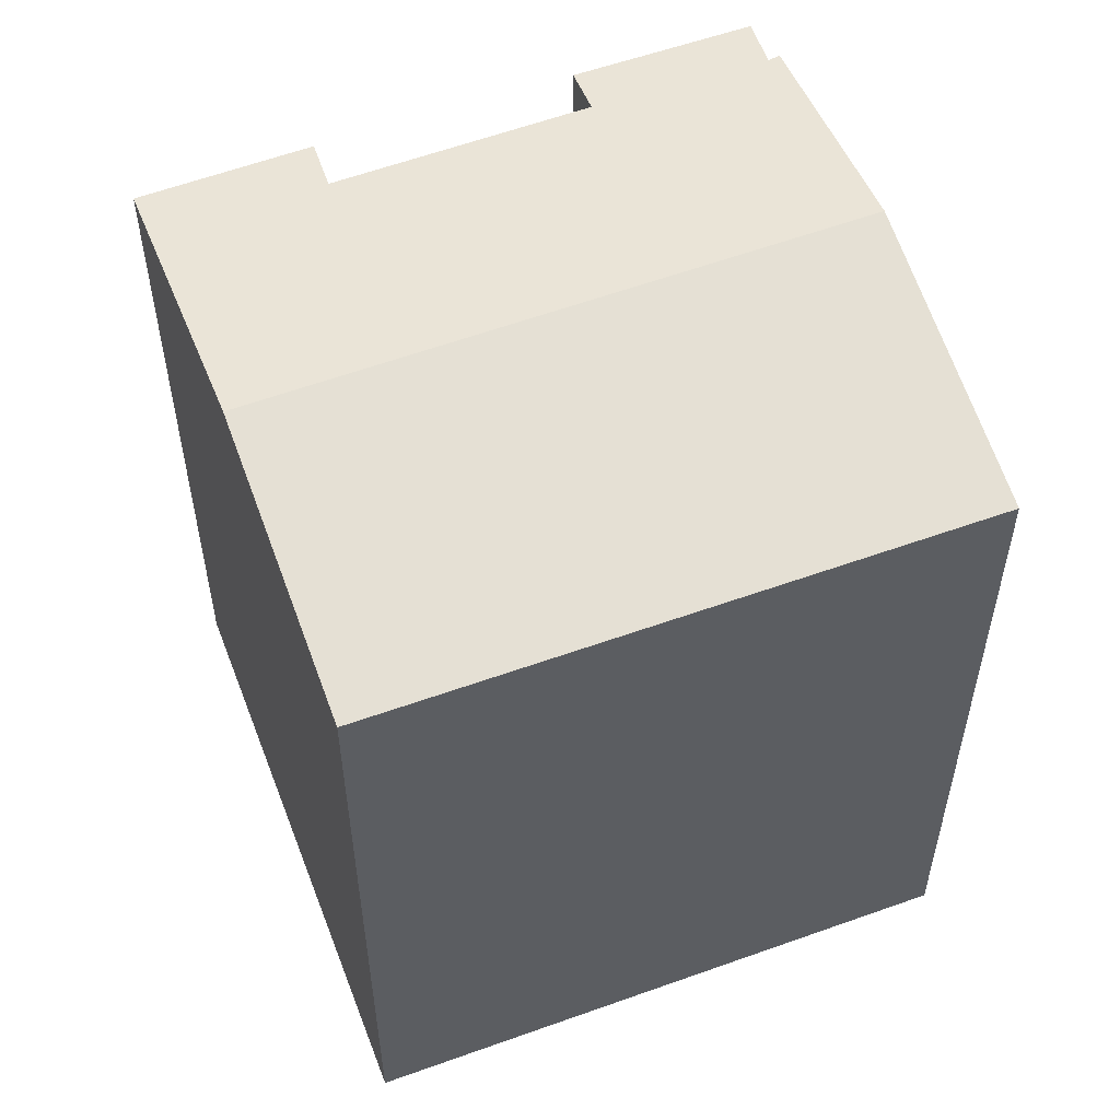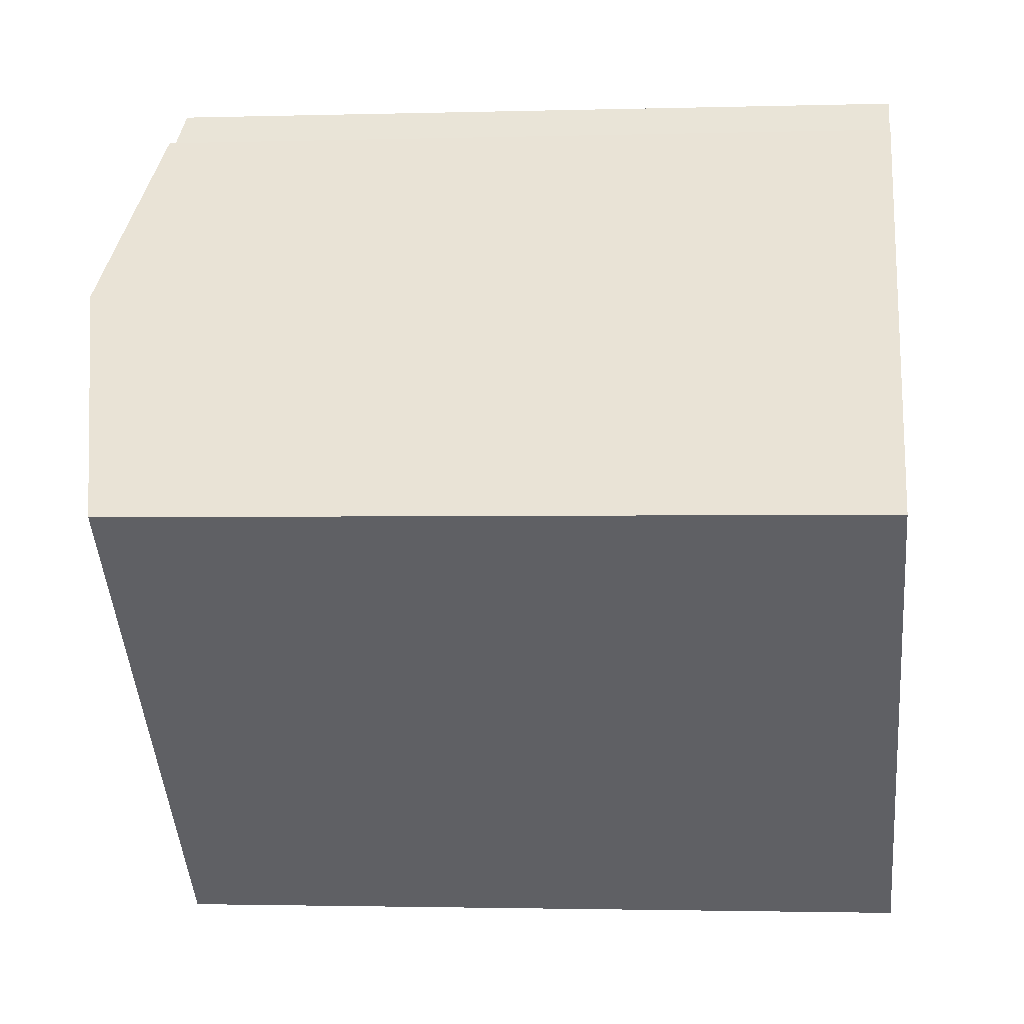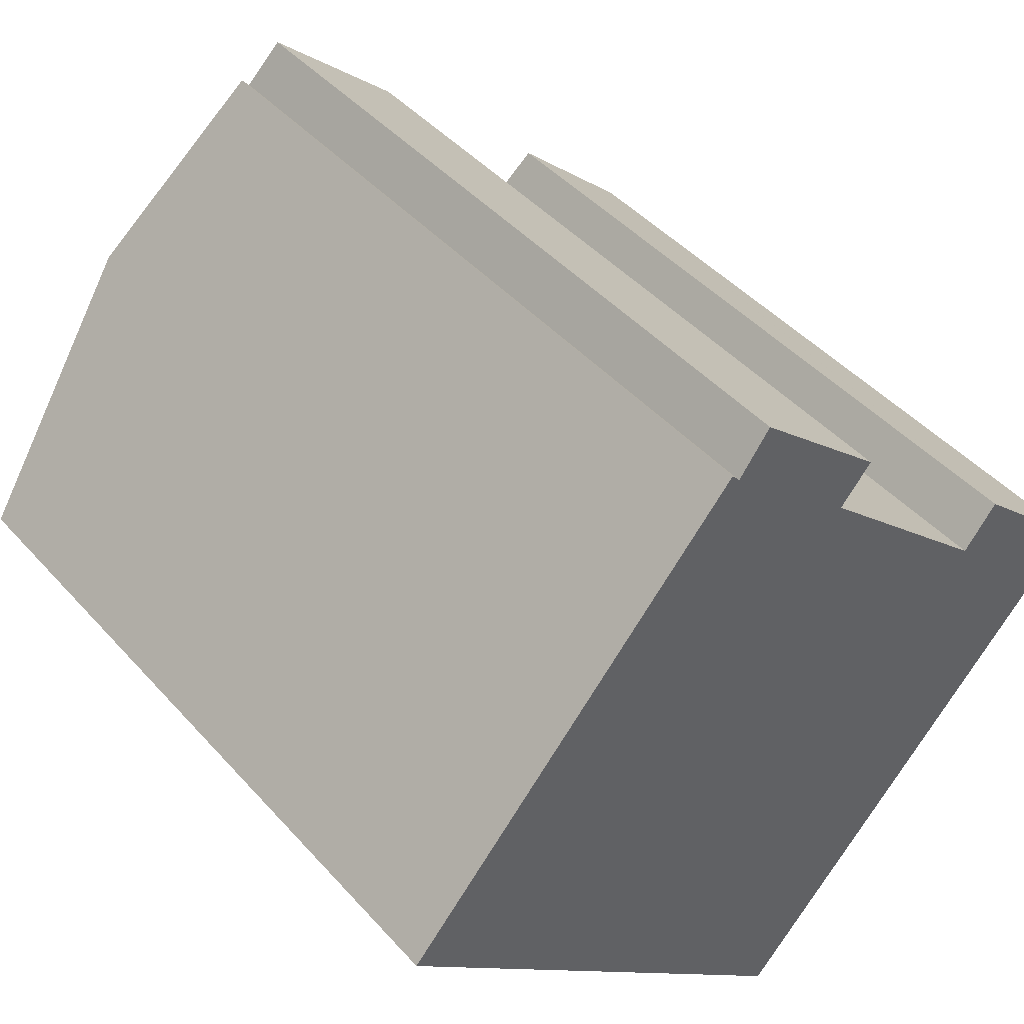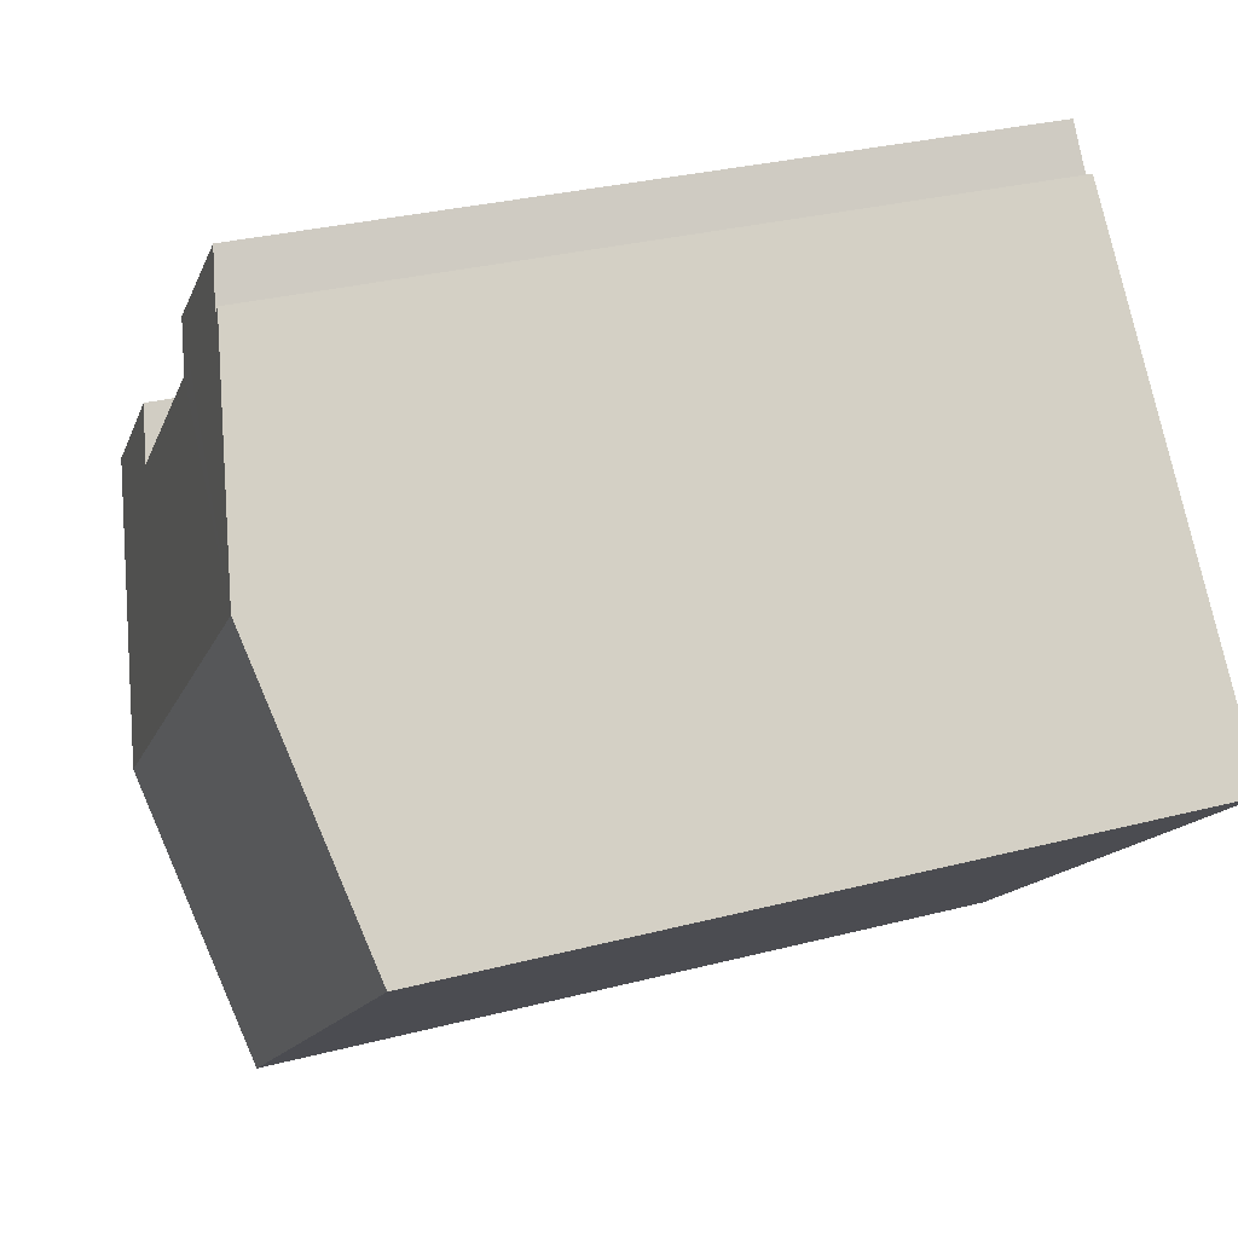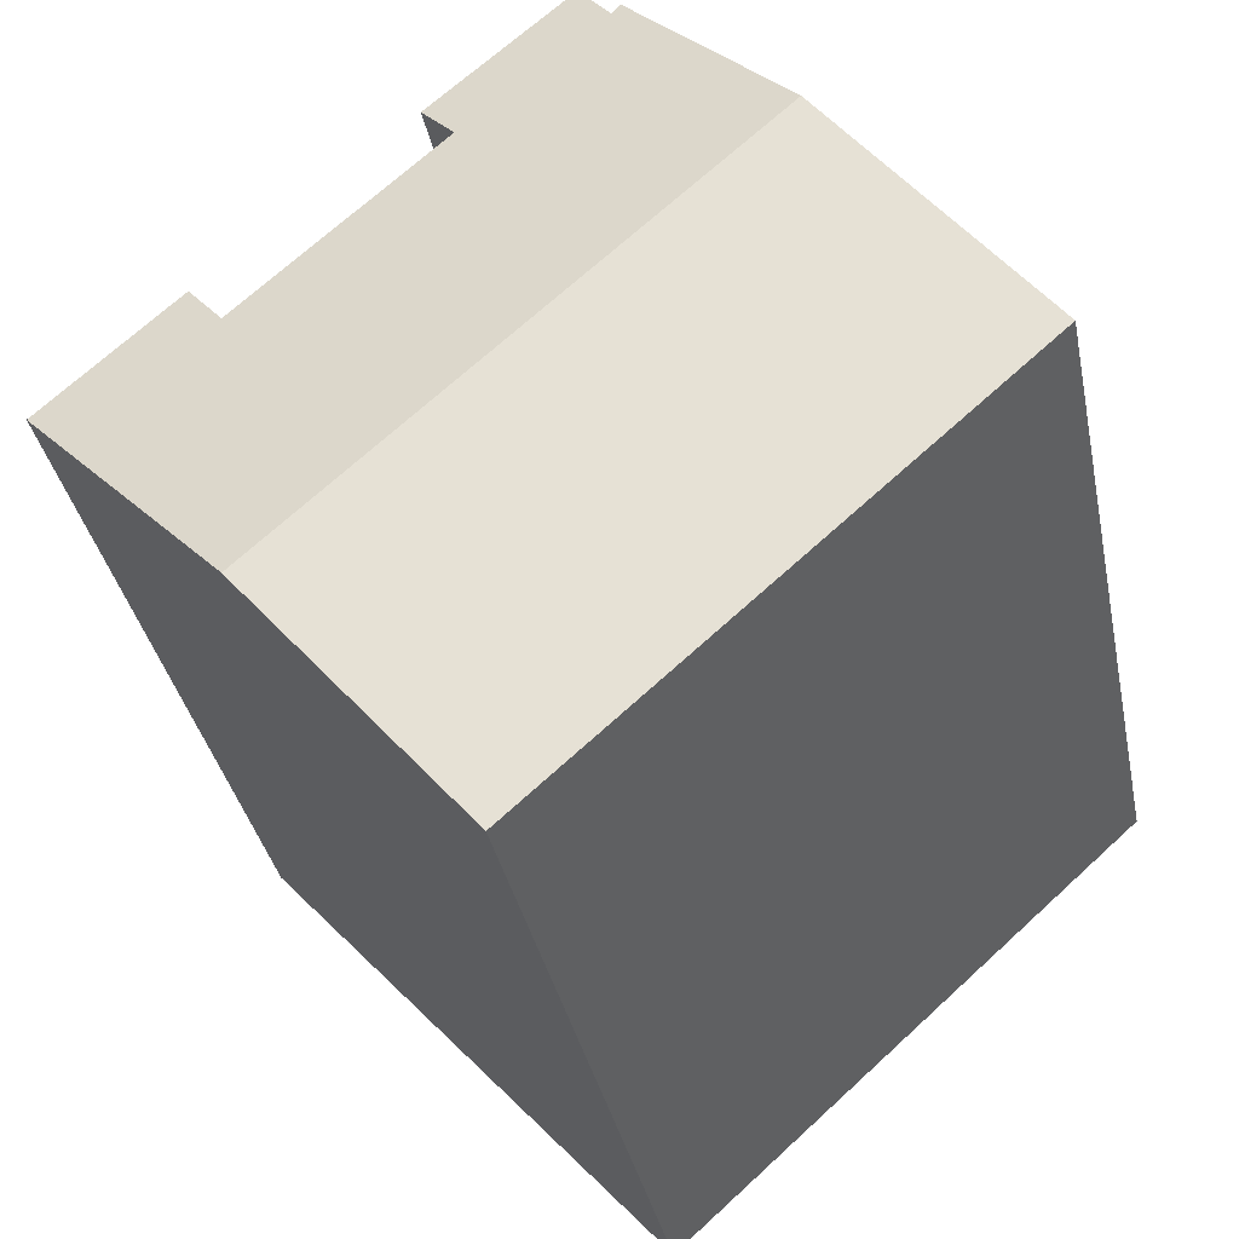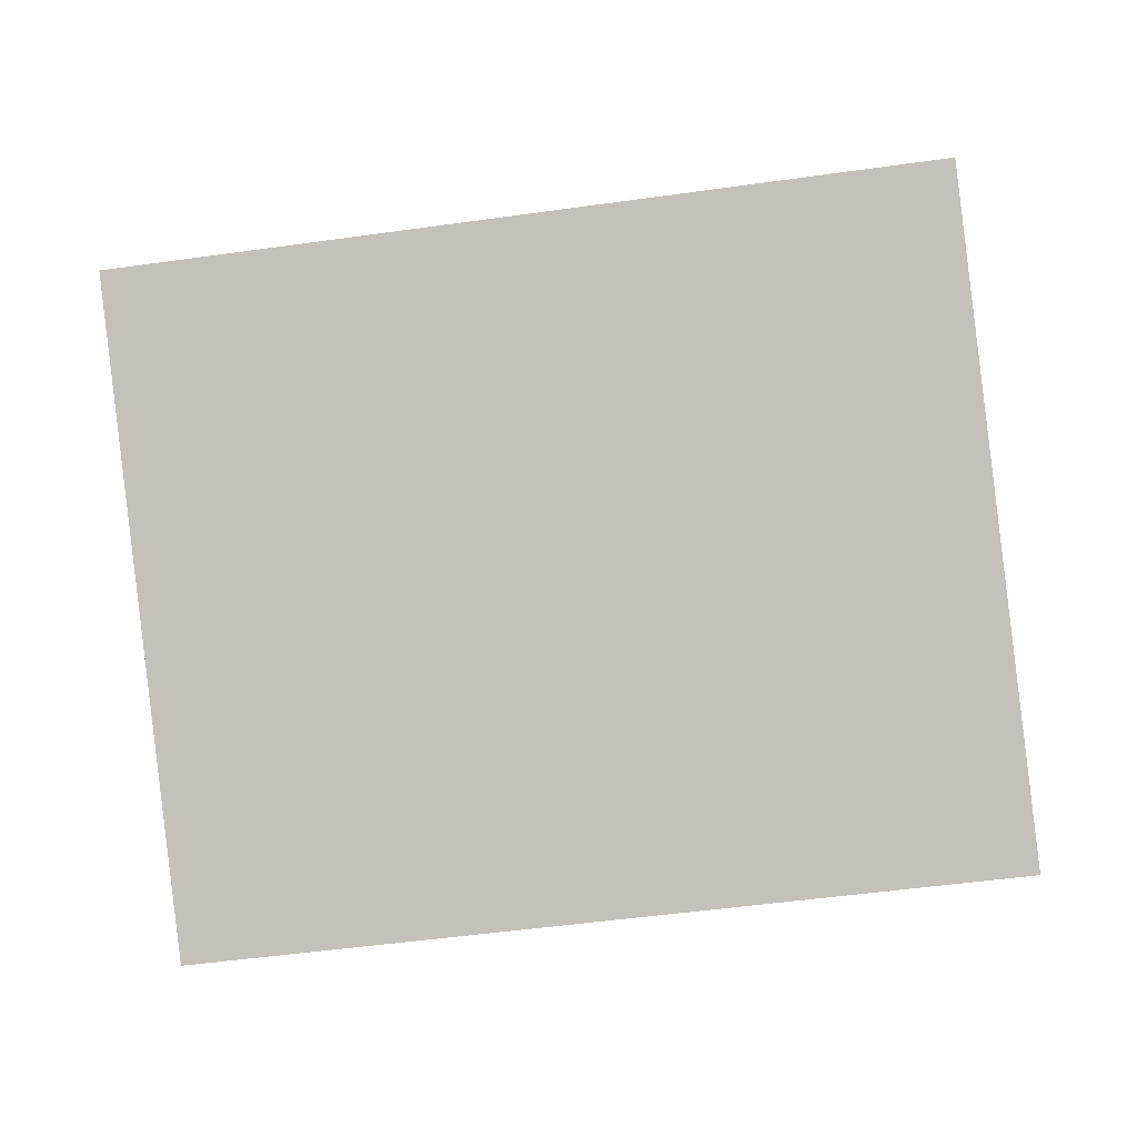
<metadata>
{"format":"obj","ext":"obj","renderer":"f3d","projection":"perspective","resolution":1024,"background":"white","views":[{"elev":57.2,"azim":-158.8,"up":"+Y"},{"elev":-1.9,"azim":-83.9,"up":"+Z"},{"elev":44.1,"azim":-38.3,"up":"+Z"},{"elev":30.1,"azim":-110.8,"up":"+Z"},{"elev":-35.4,"azim":-168.8,"up":"+Z"},{"elev":-47.9,"azim":-80.9,"up":"+Z"}]}
</metadata>
<code>
v  12.97 18.23 7.87
v  8.861 18.48 9.721
v  9.65 18.24 10.8
v  20.79 18.22 0.911
v  16.84 18.46 2.665
v  17.69 18.21 3.747
v  4.829 19.5 5.549
v  8.664 18.47 9.955
v  12.16 18.45 6.933
v  15.97 19.5 -4.539
v  19.05 18.69 -1.115
v  20.83 18.22 0.868
v  0.213 18.26 0.245
v  4.778 18.21 -4.264
v  0 18.2 1.115e-15
v  6.353 18.21 -5.67
v  11.28 18.26 -9.763
v  11.13 18.22 -9.93
v  11.13 6.08e-16 -9.93
v  4.778 2.611e-16 -4.264
v  0 0 0
v  6.353 3.472e-16 -5.67
v  0.213 -1.5e-17 0.245
v  4.829 -3.398e-16 5.549
v  8.664 -6.096e-16 9.955
v  8.861 -5.952e-16 9.721
v  9.65 -6.612e-16 10.8
v  16.84 -1.632e-16 2.665
v  17.69 -2.294e-16 3.747
v  12.97 -4.819e-16 7.87
v  12.16 -4.245e-16 6.933
v  20.83 -5.315e-17 0.868
v  20.79 -5.578e-17 0.911
v  15.97 2.779e-16 -4.539
v  19.05 6.827e-17 -1.115
v  11.28 5.978e-16 -9.763
g defaultobject
f 1 2 3
f 4 5 6
f 2 7 8
f 7 2 1
f 7 1 9
f 7 9 5
f 7 5 10
f 10 5 4
f 10 4 11
f 11 4 12
f 13 14 15
f 14 13 7
f 14 7 10
f 14 10 16
f 16 10 17
f 16 17 18
f 19 16 18
f 16 19 14
f 14 19 15
f 15 19 20
f 15 20 21
f 20 19 22
f 21 13 15
f 13 21 7
f 7 21 8
f 8 21 23
f 8 23 24
f 8 24 25
f 26 3 2
f 3 26 27
f 28 6 5
f 6 28 29
f 8 26 2
f 26 8 25
f 27 1 3
f 1 27 30
f 9 28 5
f 28 9 31
f 29 4 6
f 4 29 12
f 12 29 32
f 32 29 33
f 1 31 9
f 31 1 30
f 32 11 12
f 11 32 10
f 10 32 17
f 17 32 18
f 18 32 19
f 19 32 34
f 34 32 35
f 19 34 36
f 27 31 30
f 31 27 22
f 22 27 20
f 20 27 26
f 20 26 25
f 20 25 24
f 20 24 21
f 21 24 23
f 33 35 32
f 35 33 29
f 35 29 34
f 34 29 36
f 36 29 28
f 36 28 31
f 36 31 19
f 19 31 22

</code>
